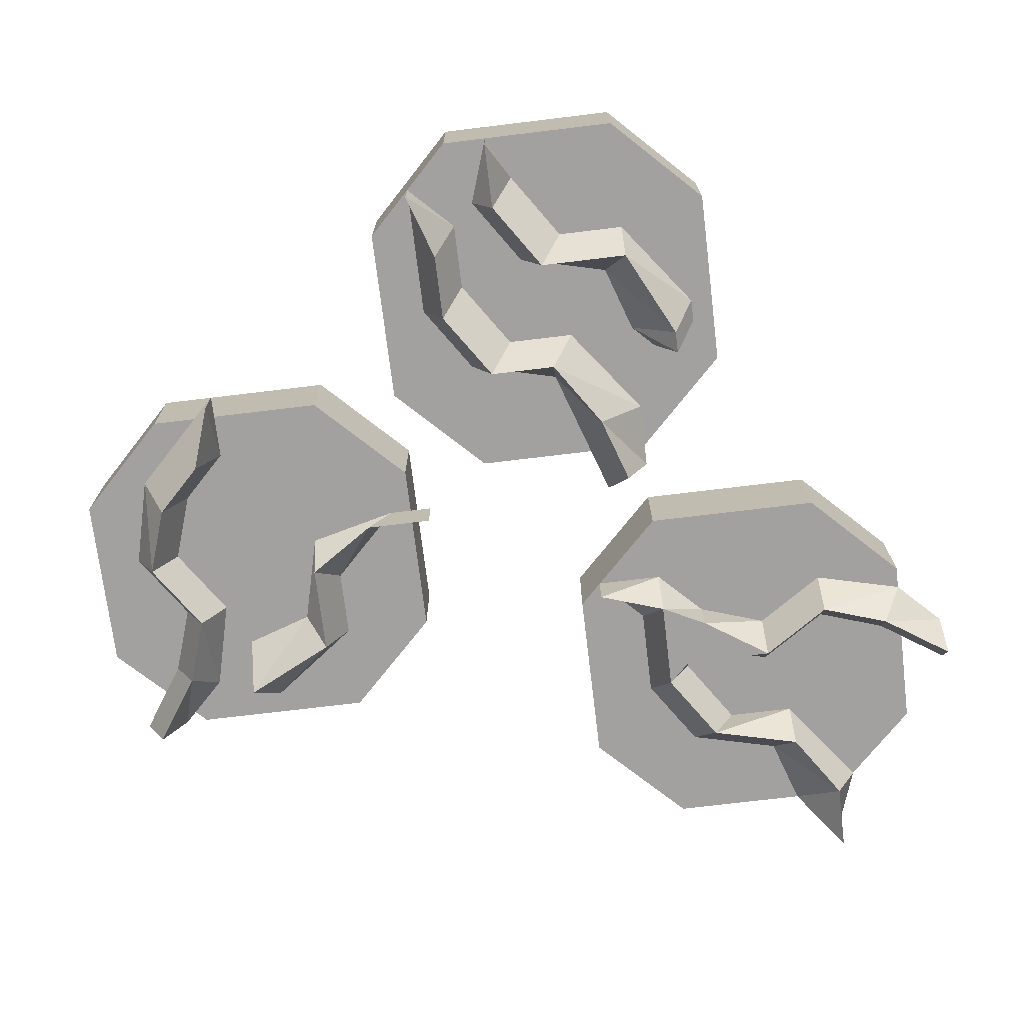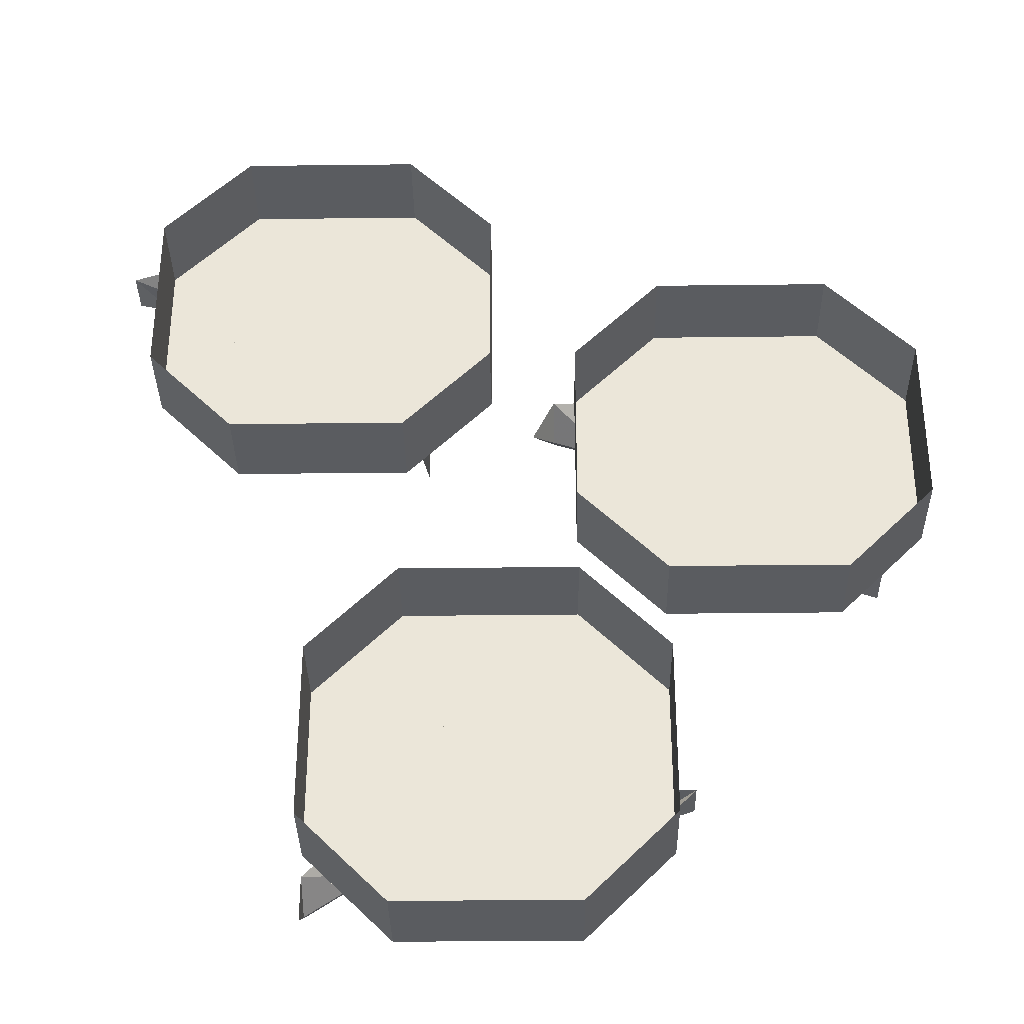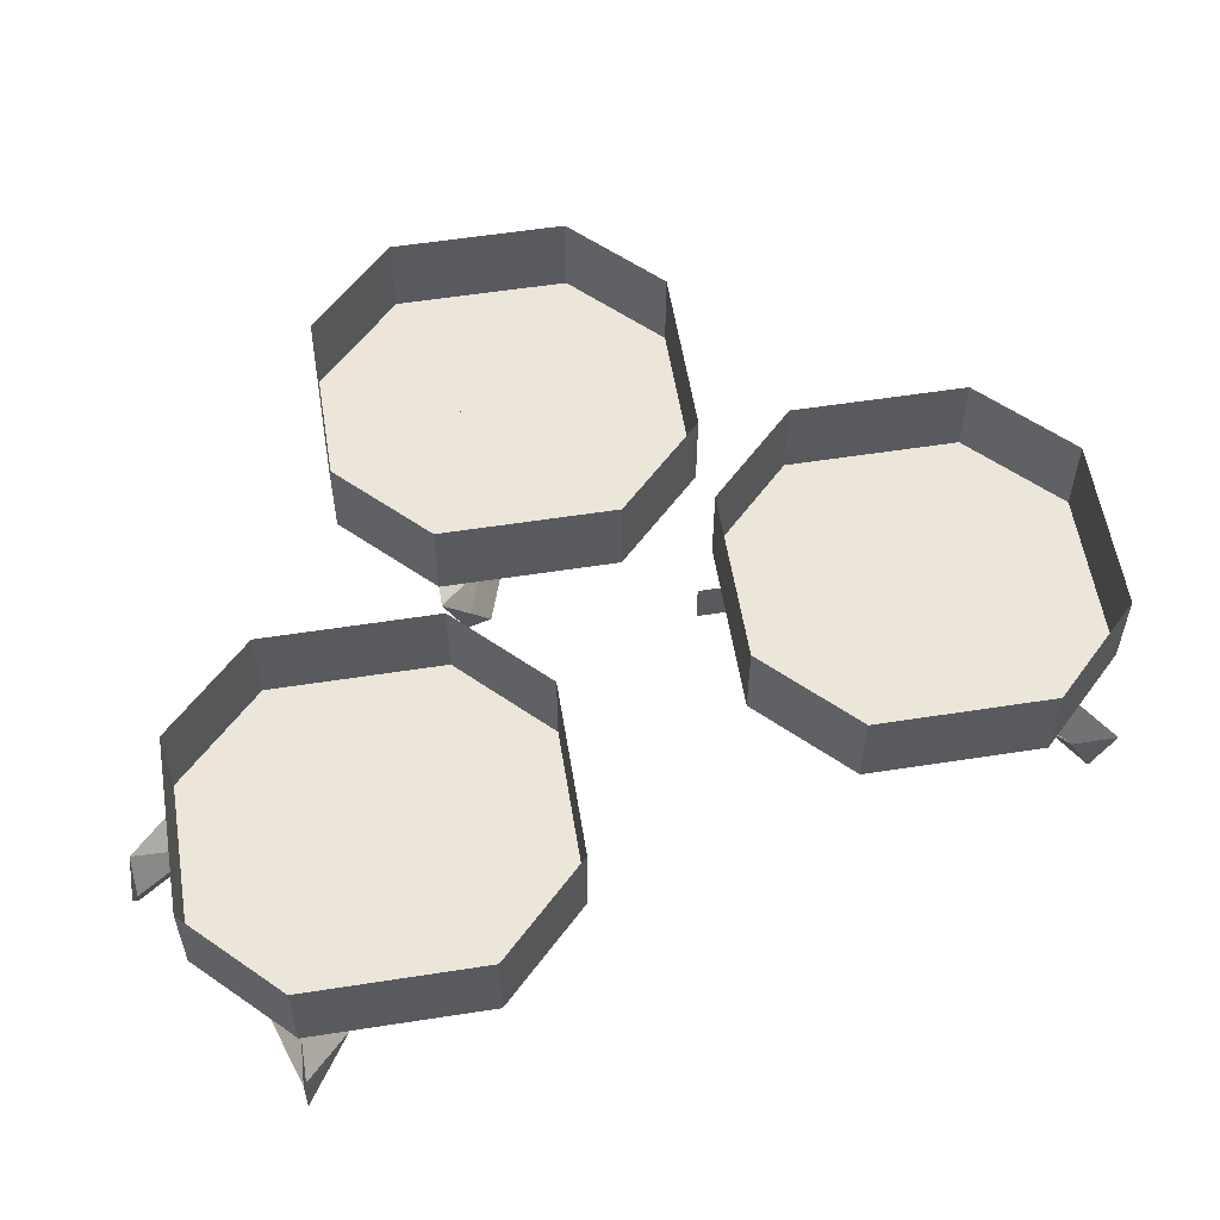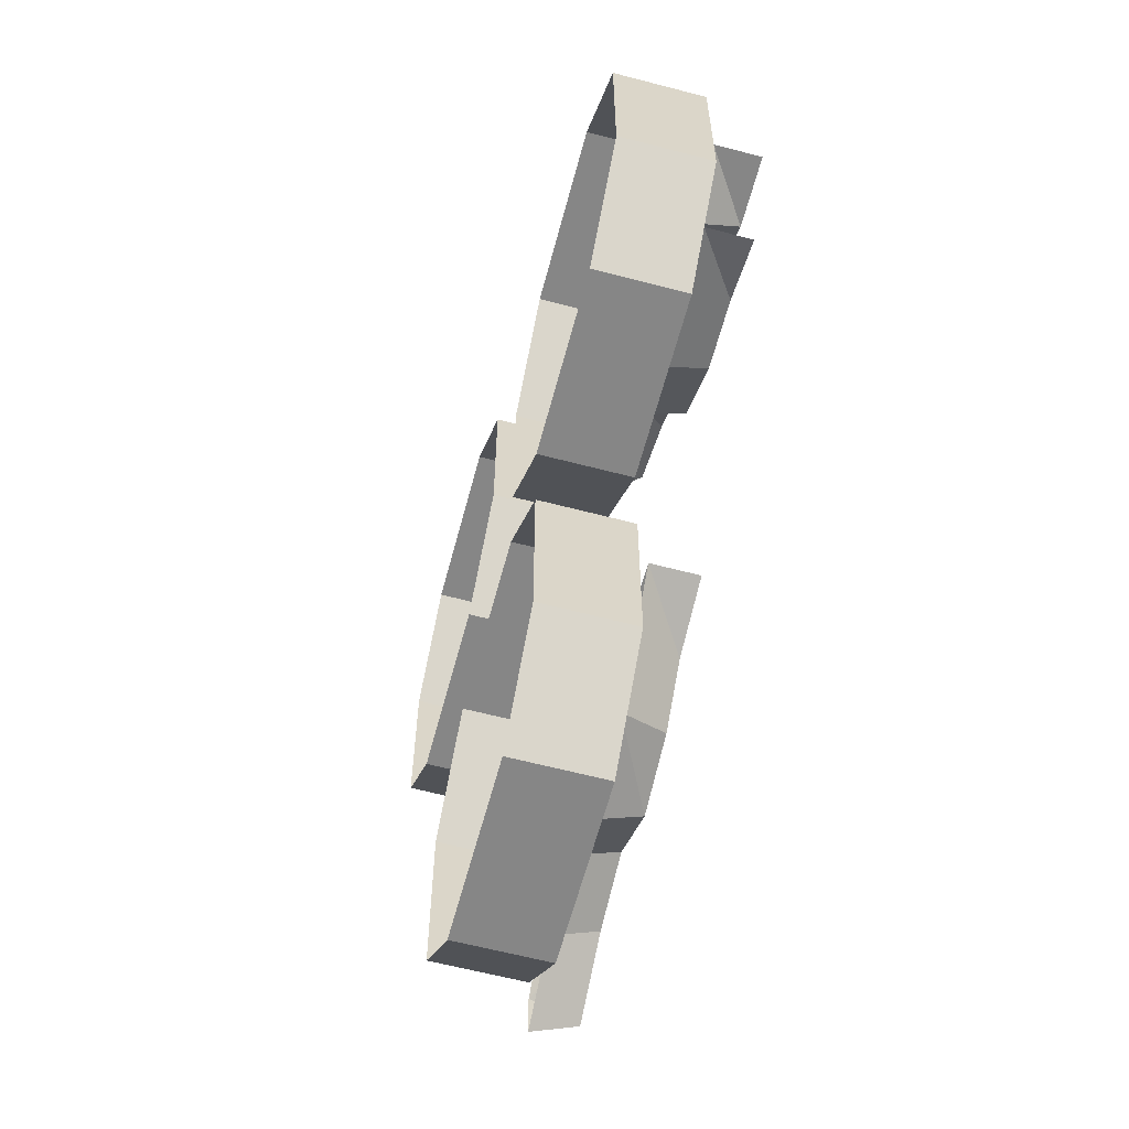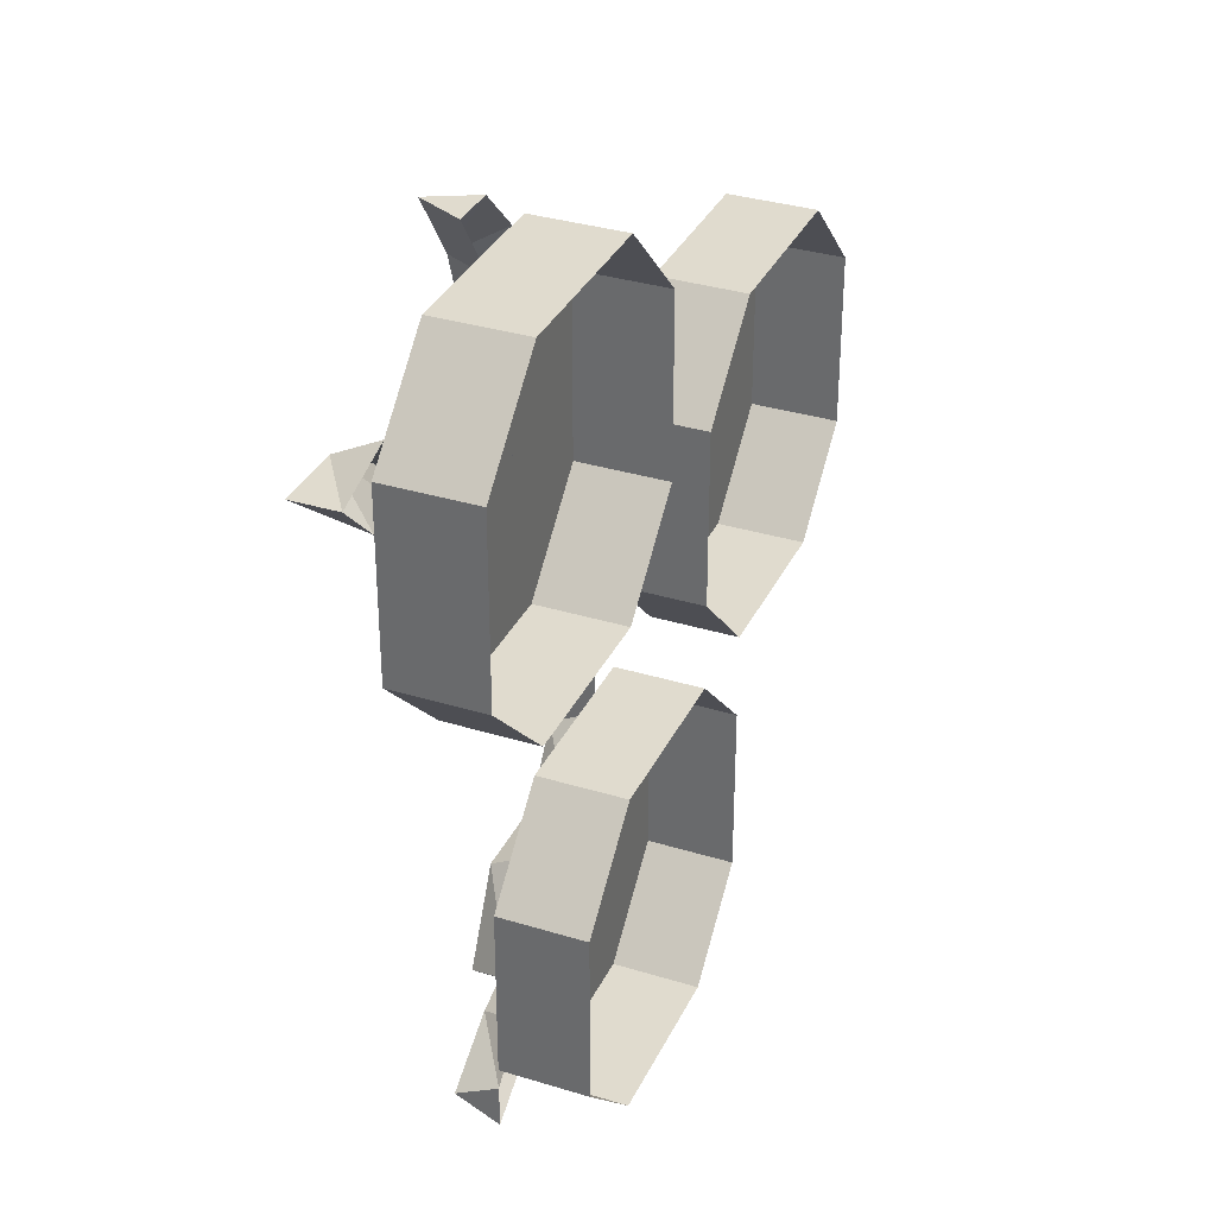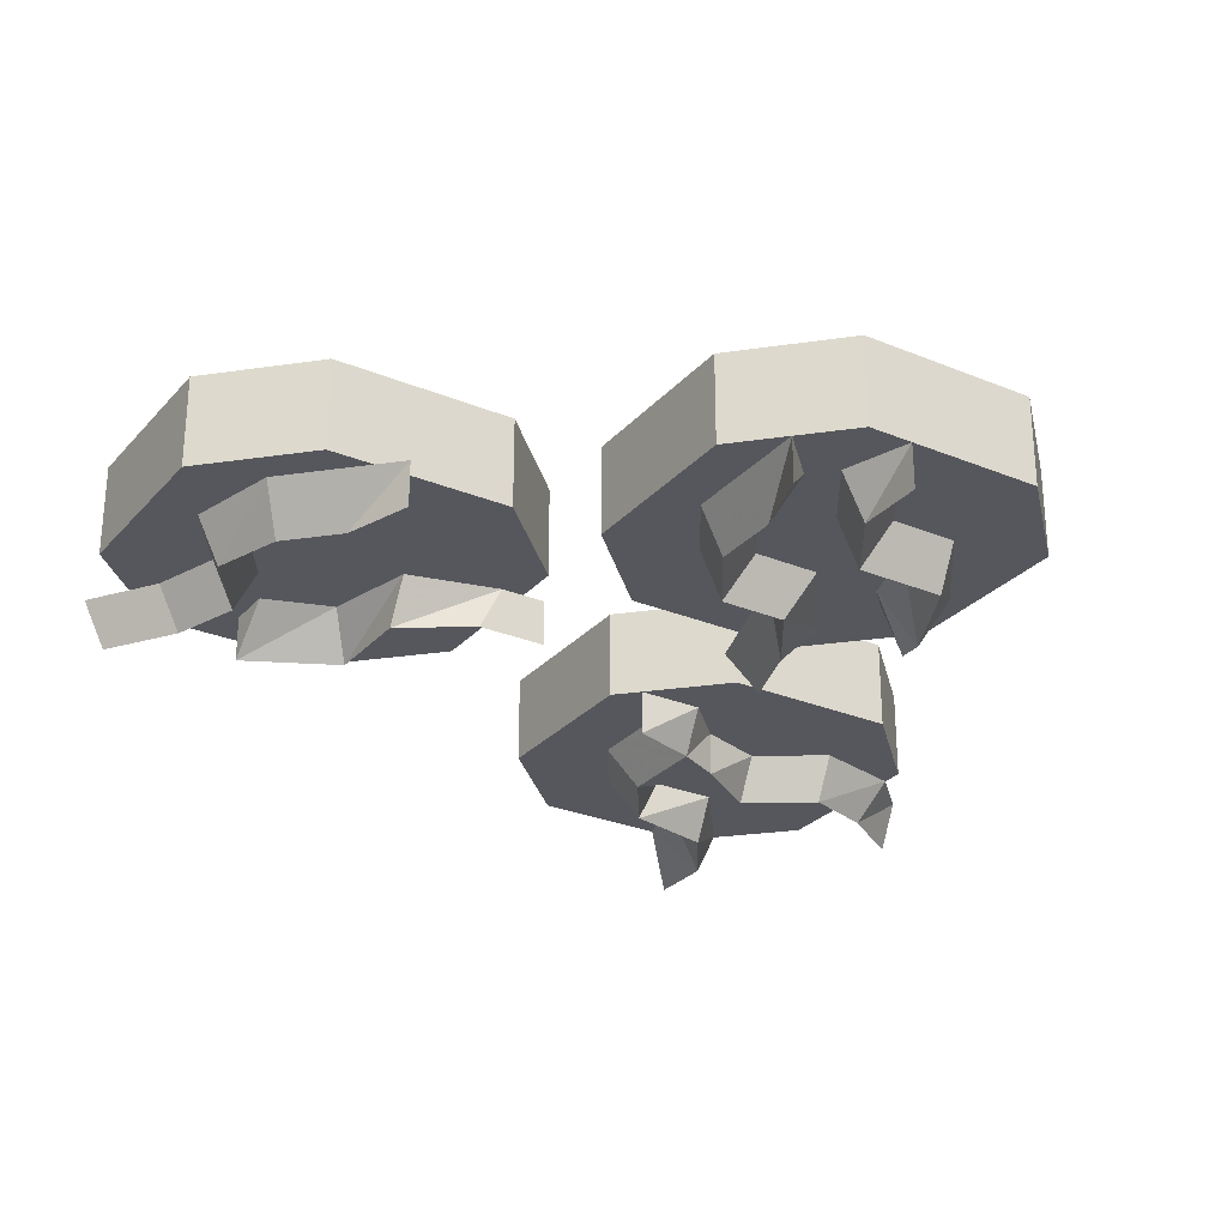
<metadata>
{"format":"obj","ext":"obj","renderer":"f3d","projection":"perspective","resolution":1024,"background":"white","views":[{"elev":-72.2,"azim":-83.1,"up":"+Y"},{"elev":-34.2,"azim":-179.1,"up":"+Z"},{"elev":57.0,"azim":80.8,"up":"+Y"},{"elev":-62.1,"azim":-104.9,"up":"+Z"},{"elev":33.7,"azim":112.7,"up":"+Z"},{"elev":-27.6,"azim":-122.3,"up":"+Y"}]}
</metadata>
<code>
v -0.125 0 0.0625
v -0.125 0 0
v -0.125 -0.03125 0
v -0.125 -0.03125 0.0625
v -0.09375 0 0.09375
v -0.09375 -0.03125 0.09375
v -0.03125 0 0.09375
v -0.03125 -0.03125 0.09375
v 0 0 0.0625
v 0 -0.03125 0.0625
v 0 0 0
v 0 -0.03125 0
v -0.03125 0 -0.03125
v -0.03125 -0.03125 -0.03125
v -0.09375 0 -0.03125
v -0.09375 -0.03125 -0.03125
v -0.03125 0 -0.0625
v -0.03125 0 -0.125
v -0.03125 -0.03125 -0.125
v -0.03125 -0.03125 -0.0625
v 0 0 -0.03125
v 0 -0.03125 -0.03125
v 0.0625 0 -0.03125
v 0.0625 -0.03125 -0.03125
v 0.09375 0 -0.0625
v 0.09375 -0.03125 -0.0625
v 0.09375 0 -0.125
v 0.09375 -0.03125 -0.125
v 0.0625 0 -0.1562
v 0.0625 -0.03125 -0.1562
v 0 0 -0.1562
v 0 -0.03125 -0.1562
v 0.03125 0 0.125
v 0.03125 0 0.0625
v 0.03125 -0.03125 0.0625
v 0.03125 -0.03125 0.125
v 0.0625 0 0.1562
v 0.0625 -0.03125 0.1562
v 0.125 0 0.1562
v 0.125 -0.03125 0.1562
v 0.1562 0 0.125
v 0.1562 -0.03125 0.125
v 0.1562 0 0.0625
v 0.1562 -0.03125 0.0625
v 0.125 0 0.03125
v 0.125 -0.03125 0.03125
v 0.0625 0 0.03125
v 0.0625 -0.03125 0.03125
v 0.08594 -0.04688 0.1016
v 0.07031 -0.04688 0.07812
v 0.08594 -0.04688 0.07031
v 0.08594 -0.03125 0.07031
v 0.09375 -0.03125 0.1016
v 0.07031 -0.04688 0.125
v 0.0625 -0.03125 0.125
v 0.07812 -0.03125 0.1016
v 0.07031 -0.03125 0.07812
v 0.0625 -0.04688 0.0625
v 0.09375 -0.04688 0.0625
v 0.09375 -0.03125 0.07031
v 0.07812 -0.03125 0.125
v 0.07812 -0.04688 0.1484
v 0.07031 -0.03125 0.1562
v 0.08594 -0.03125 0.1484
v 0.09375 -0.04688 0.1719
v 0.08594 -0.03125 0.1719
v 0.1016 -0.03125 0.1719
v 0.05469 -0.03125 0.0625
v 0.05469 -0.04688 0.03906
v 0.05469 -0.03125 0.03906
v 0.07031 -0.03125 0.05469
v 0.1016 -0.03125 0.05469
v 0.1172 -0.04688 0.07812
v 0.1172 -0.03125 0.08594
v 0 -0.04688 -0.125
v 0.02344 -0.04688 -0.1328
v 0.02344 -0.03125 -0.125
v 0 -0.03125 -0.1172
v -0.01562 -0.04688 -0.1094
v -0.02344 -0.03125 -0.1172
v -0.007812 -0.03125 -0.1328
v 0.02344 -0.03125 -0.1406
v 0.04688 -0.04688 -0.1172
v 0.04688 -0.03125 -0.1094
v 0.04688 -0.03125 -0.125
v 0.07031 -0.04688 -0.125
v 0.07812 -0.03125 -0.1172
v 0.07031 -0.03125 -0.1328
v 0.09375 -0.04688 -0.1406
v 0.09375 -0.03125 -0.1328
v 0.09375 -0.03125 -0.1484
v -0.01562 -0.03125 -0.1016
v -0.03906 -0.04688 -0.1016
v -0.03906 -0.03125 -0.1016
v -0.0625 -0.04688 -0.007812
v -0.03906 -0.04688 0.007812
v -0.04688 -0.03125 0.01562
v -0.07031 -0.03125 0
v -0.08594 -0.04688 -0.007812
v -0.08594 -0.03125 -0.01562
v -0.0625 -0.03125 -0.01562
v -0.03906 -0.03125 0
v -0.03906 -0.04688 0.03125
v -0.04688 -0.03125 0.03906
v -0.03125 -0.03125 0.03125
v -0.01562 -0.04688 0.04688
v -0.01562 -0.03125 0.0625
v -0.007812 -0.03125 0.03906
v 0.007812 -0.04688 0.05469
v 0.007812 -0.03125 0.0625
v 0.01562 -0.03125 0.04688
v -0.09375 -0.03125 0
v -0.1094 -0.04688 -0.01562
v -0.1094 -0.03125 -0.01562
v 0.125 -0.03125 0.07031
v 0.125 -0.04688 0.1094
v 0.1172 -0.03125 0.1094
v 0.1328 -0.03125 0.1016
v 0.1484 -0.04688 0.125
v 0.1484 -0.03125 0.1328
v 0.1562 -0.03125 0.1094
v 0.1719 -0.04688 0.125
v 0.1719 -0.03125 0.125
v -0.1016 -0.04688 0.01562
v -0.07812 -0.04688 0.03125
v -0.08594 -0.03125 0.03906
v -0.1094 -0.03125 0.02344
v -0.125 -0.04688 0.01562
v -0.125 -0.03125 0.01562
v -0.1016 -0.03125 0.007812
v -0.07812 -0.03125 0.02344
v -0.07812 -0.04688 0.0625
v -0.08594 -0.03125 0.0625
v -0.07031 -0.03125 0.05469
v -0.04688 -0.04688 0.07812
v -0.05469 -0.03125 0.08594
v -0.04688 -0.03125 0.0625
v -0.03906 -0.04688 0.07812
v -0.04688 -0.03125 0.08594
v -0.03906 -0.03125 0.07031
v 0.01562 -0.04688 -0.04688
v 0.03125 -0.04688 -0.07031
v 0.03906 -0.03125 -0.0625
v 0.01562 -0.03125 -0.03906
v 0.02344 -0.03125 -0.07031
v 0.0625 -0.04688 -0.07031
v 0.0625 -0.03125 -0.0625
v 0.05469 -0.03125 -0.07812
v 0.07812 -0.04688 -0.1016
v 0.08594 -0.03125 -0.09375
v 0.0625 -0.03125 -0.1016
v 0.07812 -0.03125 -0.1016
v 0.01562 -0.04688 -0.02344
v 0.01562 -0.03125 -0.02344
f 1 2 3
f 1 3 4
f 1 4 5
f 5 4 6
f 5 6 7
f 7 6 8
f 7 8 9
f 9 8 10
f 9 10 11
f 11 10 12
f 11 12 13
f 13 12 14
f 13 14 15
f 15 14 16
f 15 16 2
f 2 16 3
f 3 16 4
f 4 16 14
f 4 14 12
f 4 12 10
f 4 10 8
f 4 8 6
f 17 18 19
f 17 19 20
f 17 20 21
f 21 20 22
f 21 22 23
f 23 22 24
f 23 24 25
f 25 24 26
f 25 26 27
f 27 26 28
f 27 28 29
f 29 28 30
f 29 30 31
f 31 30 32
f 31 32 18
f 18 32 19
f 19 32 20
f 20 32 30
f 20 30 28
f 20 28 26
f 20 26 24
f 20 24 22
f 33 34 35
f 33 35 36
f 33 36 37
f 37 36 38
f 37 38 39
f 39 38 40
f 39 40 41
f 41 40 42
f 41 42 43
f 43 42 44
f 43 44 45
f 45 44 46
f 45 46 47
f 47 46 48
f 47 48 34
f 34 48 35
f 35 48 36
f 36 48 46
f 36 46 44
f 36 44 42
f 36 42 40
f 36 40 38
f 49 50 51
f 49 51 52
f 49 52 53
f 49 56 50
f 50 56 57
f 54 61 62
f 54 62 63
f 54 63 55
f 62 61 64
f 58 68 69
f 58 69 70
f 58 70 71
f 59 72 73
f 59 73 74
f 59 74 60
f 69 68 70
f 75 76 77
f 75 77 78
f 75 81 76
f 76 81 82
f 83 85 86
f 83 86 87
f 83 87 84
f 86 85 88
f 79 92 93
f 79 93 94
f 79 94 80
f 93 92 94
f 95 96 97
f 95 97 98
f 95 101 96
f 96 101 102
f 103 105 106
f 103 106 107
f 103 107 104
f 106 105 108
f 99 112 113
f 99 113 114
f 99 114 100
f 113 112 114
f 73 72 115
f 116 118 119
f 116 119 120
f 116 120 117
f 119 118 121
f 124 125 126
f 124 126 127
f 124 130 125
f 125 130 131
f 132 134 135
f 132 135 136
f 132 136 133
f 135 134 137
f 141 142 143
f 141 143 144
f 141 144 142
f 142 144 145
f 146 148 149
f 146 149 150
f 146 150 147
f 149 148 151
f 49 53 54
f 49 54 55
f 49 55 56
f 50 57 58
f 50 58 51
f 51 58 59
f 51 59 60
f 51 60 52
f 54 53 61
f 62 64 65
f 62 65 66
f 62 66 63
f 65 64 67
f 65 67 66
f 58 57 68
f 58 71 59
f 59 71 72
f 75 78 79
f 75 79 80
f 75 80 81
f 76 82 83
f 76 83 84
f 76 84 77
f 83 82 85
f 86 88 89
f 86 89 90
f 86 90 87
f 89 88 91
f 89 91 90
f 79 78 92
f 95 98 99
f 95 99 100
f 95 100 101
f 96 102 103
f 96 103 104
f 96 104 97
f 103 102 105
f 106 108 109
f 106 109 110
f 106 110 107
f 109 108 111
f 109 111 110
f 99 98 112
f 73 115 116
f 73 116 117
f 73 117 74
f 116 115 118
f 119 121 122
f 119 122 123
f 119 123 120
f 122 121 123
f 124 127 128
f 124 128 129
f 124 129 130
f 125 131 132
f 125 132 133
f 125 133 126
f 132 131 134
f 135 137 138
f 135 138 139
f 135 139 136
f 138 137 140
f 128 127 129
f 142 145 146
f 142 146 147
f 142 147 143
f 146 145 148
f 149 151 152
f 149 152 150
f 153 141 144
f 153 144 154
f 153 154 141
f 141 154 144

</code>
